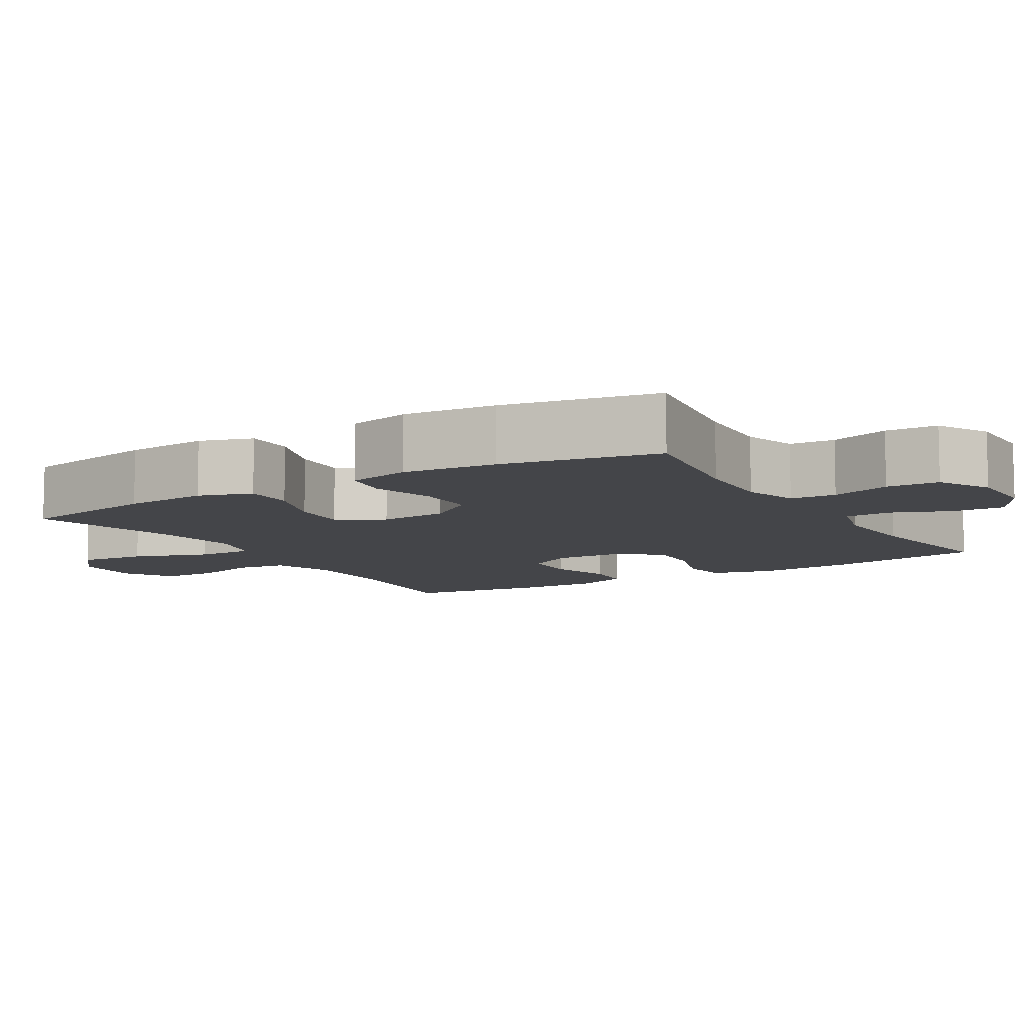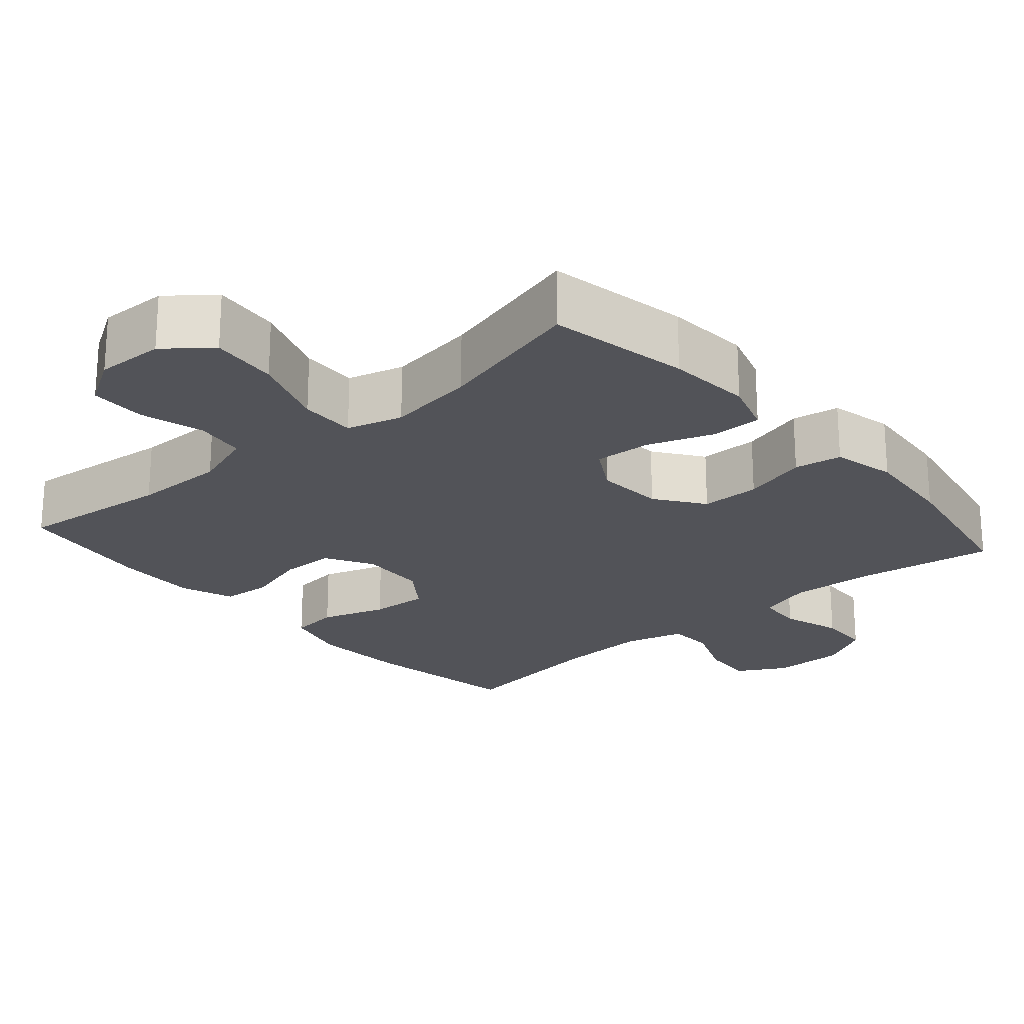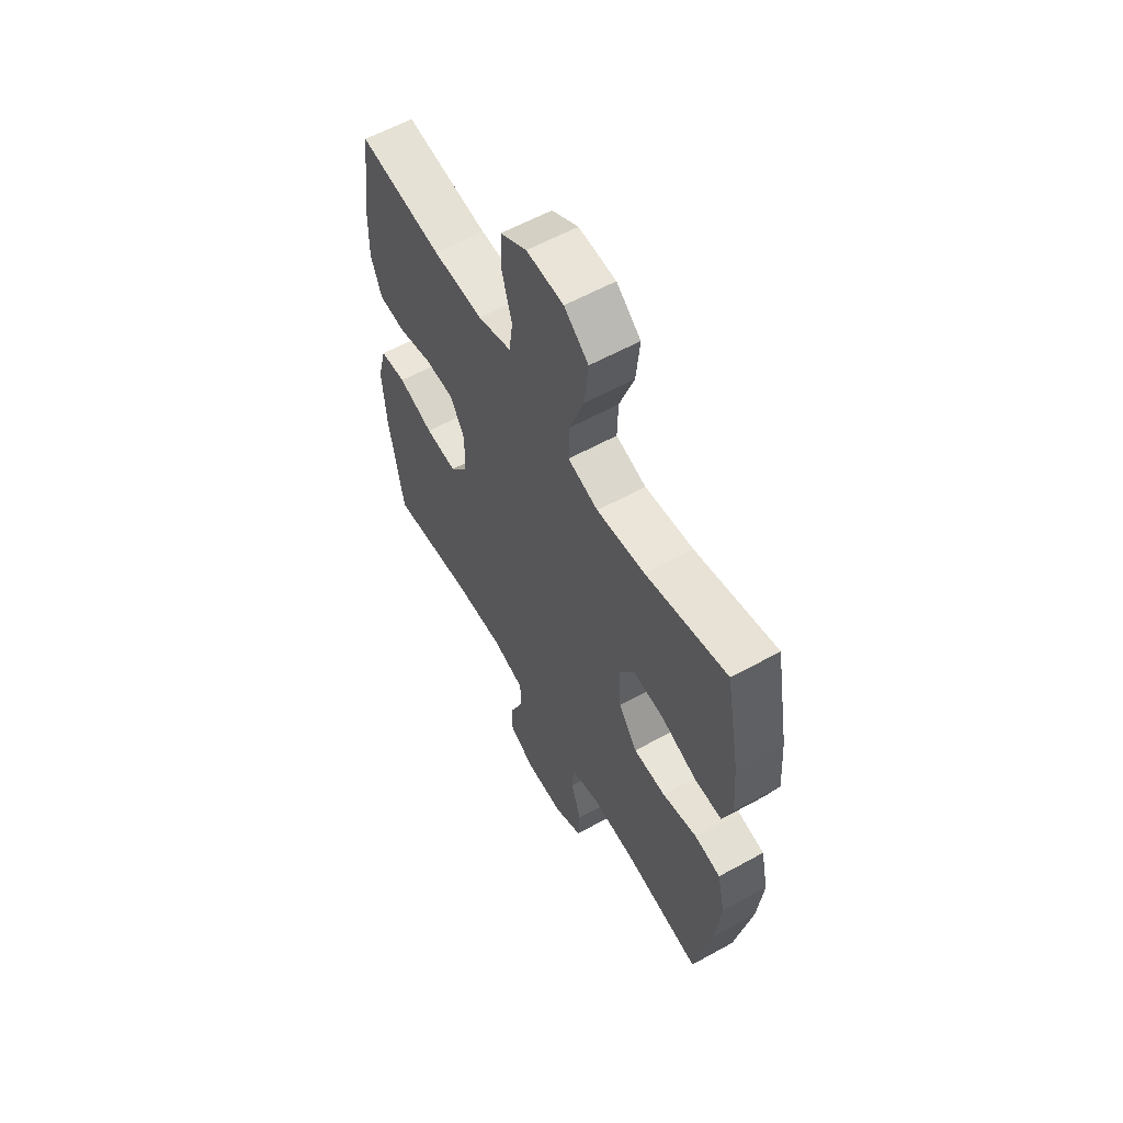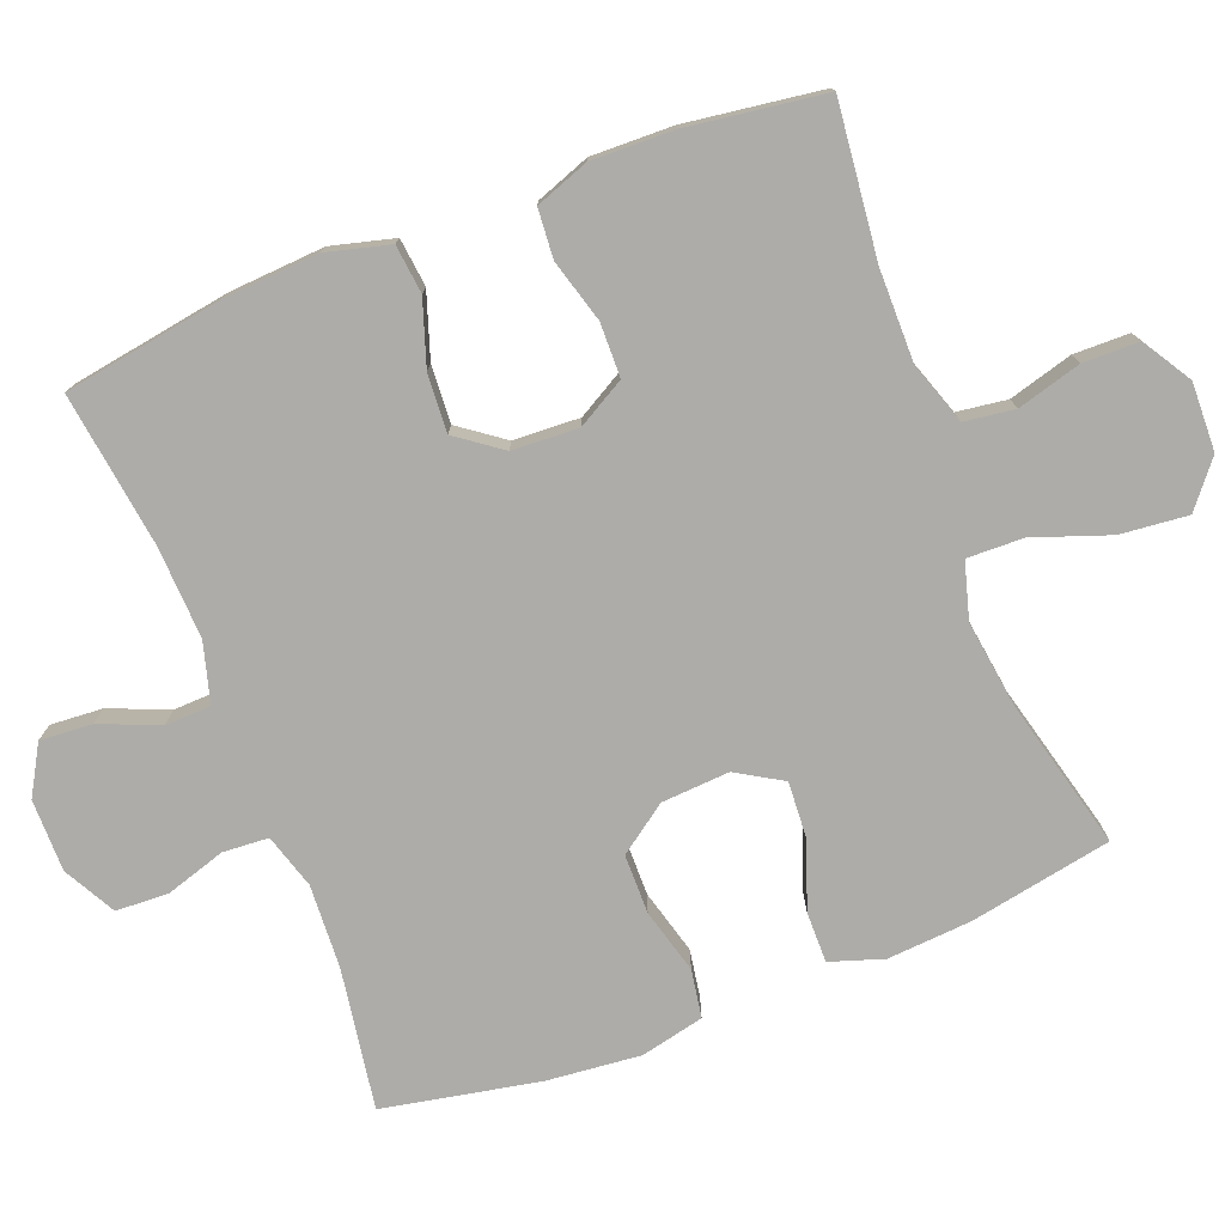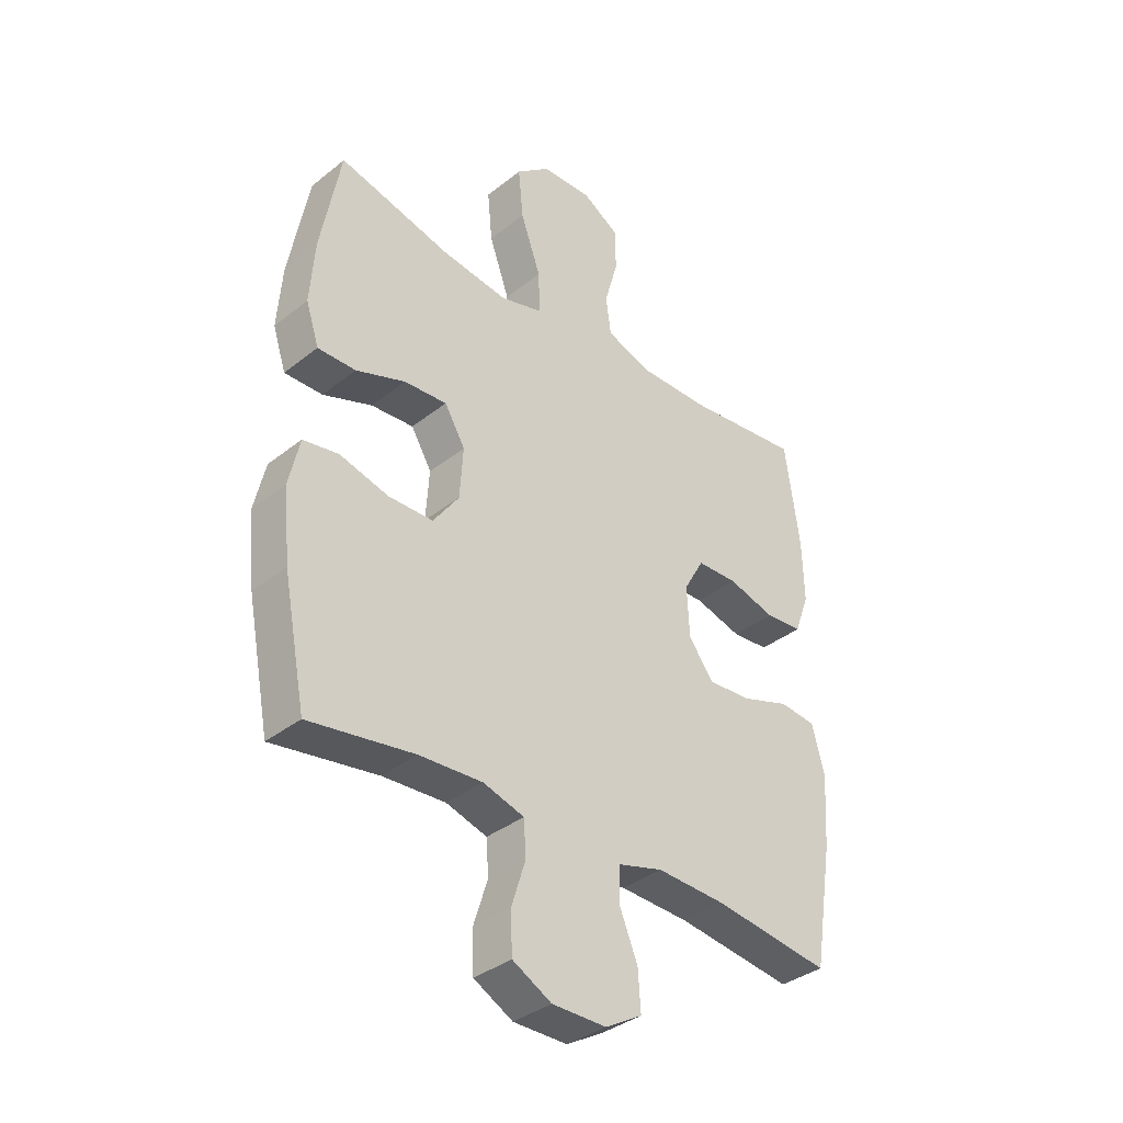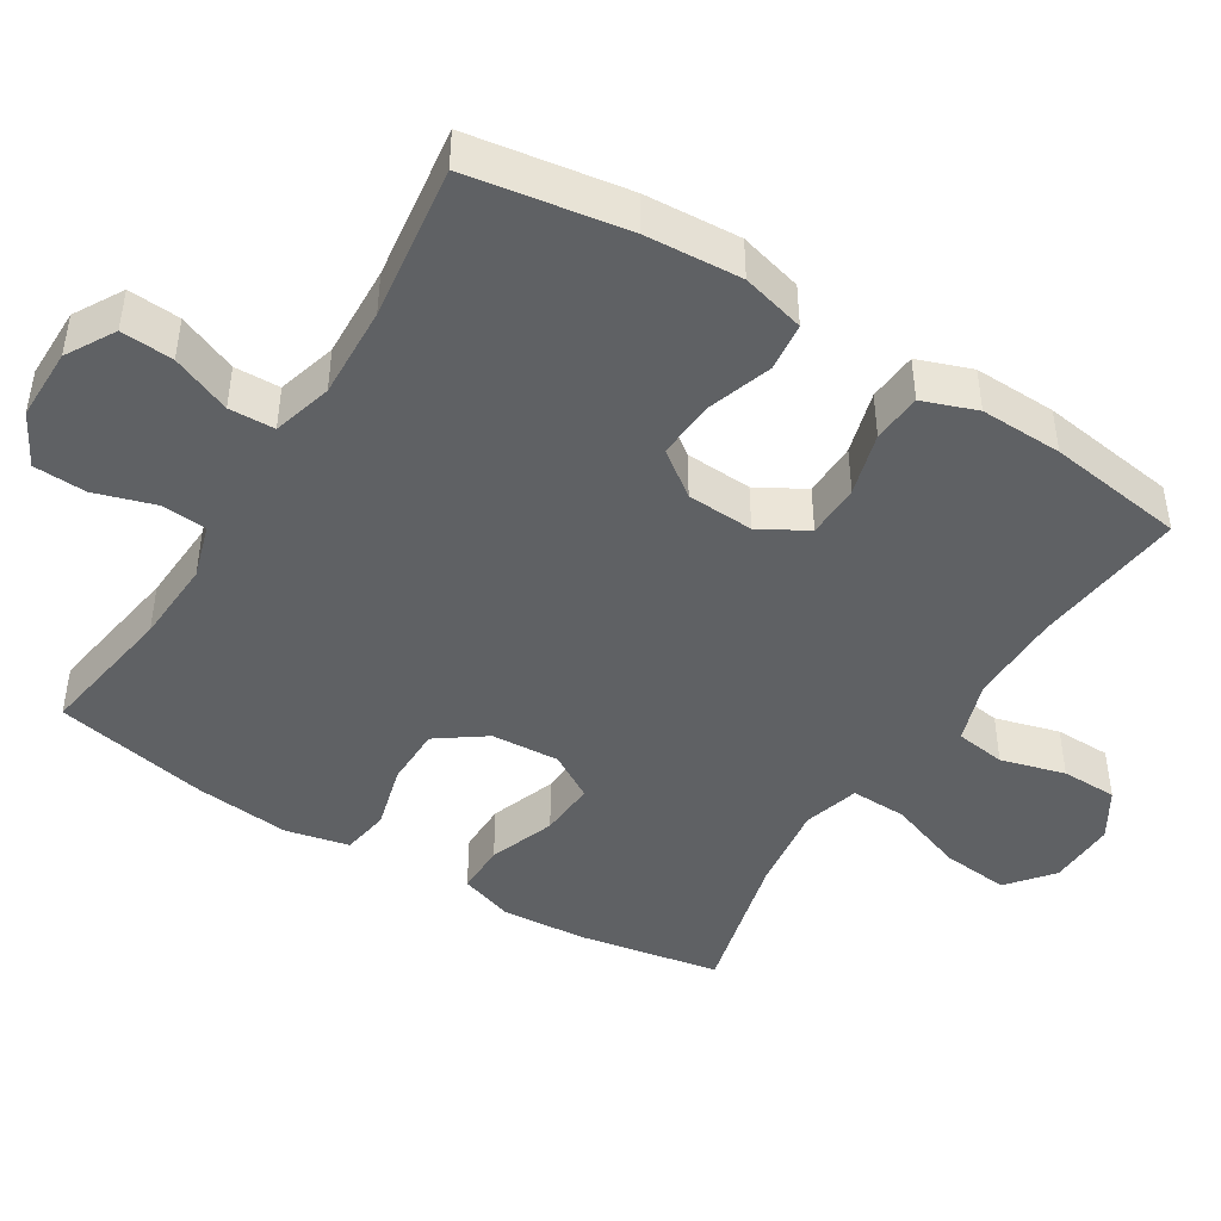
<metadata>
{"format":"obj","ext":"obj","renderer":"f3d","projection":"perspective","resolution":1024,"background":"white","views":[{"elev":-9.0,"azim":121.2,"up":"+Y"},{"elev":-22.7,"azim":41.2,"up":"+Y"},{"elev":59.7,"azim":60.5,"up":"+Z"},{"elev":-76.9,"azim":-68.8,"up":"+Y"},{"elev":-36.2,"azim":135.9,"up":"+Z"},{"elev":-45.4,"azim":-121.9,"up":"+Y"}]}
</metadata>
<code>
o path628_path628.001
v 0.5393 0.0375 -0.283
v 0.552 0.0375 -0.1518
v 0.5321 0.0375 -0.06343
v 0.4656 0.0375 -0.05248
v 0.3752 0.0375 -0.07709
v 0.2925 0.0375 -0.07629
v 0.2443 0.0375 -0.009031
v 0.238 0.0375 0.08603
v 0.2763 0.0375 0.1503
v 0.3555 0.0375 0.1452
v 0.4476 0.0375 0.1118
v 0.5183 0.0375 0.1112
v 0.5427 0.0375 0.1859
v 0.534 0.0375 0.3034
v 0.4969 0.0375 0.5015
v 0.2883 0.0375 0.4482
v 0.1647 0.0375 0.4312
v 0.08677 0.0375 0.4534
v 0.08879 0.0375 0.5317
v 0.1264 0.0375 0.6379
v 0.1357 0.0375 0.7325
v 0.07312 0.0375 0.7831
v -0.02202 0.0375 0.7861
v -0.08998 0.0375 0.7445
v -0.09106 0.0375 0.6662
v -0.06604 0.0375 0.5767
v -0.07578 0.0375 0.5064
v -0.1622 0.0375 0.477
v -0.2911 0.0375 0.4779
v -0.505 0.0375 0.5015
v -0.5317 0.0375 0.3101
v -0.5346 0.0375 0.1953
v -0.5072 0.0375 0.1199
v -0.4383 0.0375 0.1145
v -0.3506 0.0375 0.1395
v -0.2751 0.0375 0.1379
v -0.2375 0.0375 0.07149
v -0.242 0.0375 -0.02157
v -0.2878 0.0375 -0.08411
v -0.3688 0.0375 -0.07896
v -0.4587 0.0375 -0.04884
v -0.5265 0.0375 -0.05649
v -0.5497 0.0375 -0.1449
v -0.5409 0.0375 -0.2783
v -0.505 0.0375 -0.5002
v -0.2887 0.0375 -0.4705
v -0.1598 0.0375 -0.4648
v -0.07675 0.0375 -0.4881
v -0.07458 0.0375 -0.5517
v -0.1084 0.0375 -0.6345
v -0.1134 0.0375 -0.7076
v -0.04558 0.0375 -0.7465
v 0.05505 0.0375 -0.7465
v 0.1275 0.0375 -0.7073
v 0.1308 0.0375 -0.6338
v 0.1047 0.0375 -0.5505
v 0.1089 0.0375 -0.4866
v 0.185 0.0375 -0.4634
v 0.3017 0.0375 -0.4696
v 0.4969 0.0375 -0.5002
v 0.5393 -0.0375 -0.283
v 0.552 -0.0375 -0.1518
v 0.5321 -0.0375 -0.06343
v 0.4656 -0.0375 -0.05248
v 0.3752 -0.0375 -0.07709
v 0.2925 -0.0375 -0.07629
v 0.2443 -0.0375 -0.009031
v 0.238 -0.0375 0.08603
v 0.2763 -0.0375 0.1503
v 0.3555 -0.0375 0.1452
v 0.4476 -0.0375 0.1118
v 0.5183 -0.0375 0.1112
v 0.5427 -0.0375 0.1859
v 0.534 -0.0375 0.3034
v 0.4969 -0.0375 0.5015
v 0.2883 -0.0375 0.4482
v 0.1647 -0.0375 0.4312
v 0.08677 -0.0375 0.4534
v 0.08879 -0.0375 0.5317
v 0.1264 -0.0375 0.6379
v 0.1357 -0.0375 0.7325
v 0.07312 -0.0375 0.7831
v -0.02202 -0.0375 0.7861
v -0.08998 -0.0375 0.7445
v -0.09106 -0.0375 0.6662
v -0.06604 -0.0375 0.5767
v -0.07578 -0.0375 0.5064
v -0.1622 -0.0375 0.477
v -0.2911 -0.0375 0.4779
v -0.505 -0.0375 0.5015
v -0.5317 -0.0375 0.3101
v -0.5346 -0.0375 0.1953
v -0.5072 -0.0375 0.1199
v -0.4383 -0.0375 0.1145
v -0.3506 -0.0375 0.1395
v -0.2751 -0.0375 0.1379
v -0.2375 -0.0375 0.07149
v -0.242 -0.0375 -0.02157
v -0.2878 -0.0375 -0.08411
v -0.3688 -0.0375 -0.07896
v -0.4587 -0.0375 -0.04884
v -0.5265 -0.0375 -0.05649
v -0.5497 -0.0375 -0.1449
v -0.5409 -0.0375 -0.2783
v -0.505 -0.0375 -0.5002
v -0.2887 -0.0375 -0.4705
v -0.1598 -0.0375 -0.4648
v -0.07675 -0.0375 -0.4881
v -0.07458 -0.0375 -0.5517
v -0.1084 -0.0375 -0.6345
v -0.1134 -0.0375 -0.7076
v -0.04558 -0.0375 -0.7465
v 0.05505 -0.0375 -0.7465
v 0.1275 -0.0375 -0.7073
v 0.1308 -0.0375 -0.6338
v 0.1047 -0.0375 -0.5505
v 0.1089 -0.0375 -0.4866
v 0.185 -0.0375 -0.4634
v 0.3017 -0.0375 -0.4696
v 0.4969 -0.0375 -0.5002
v 0.07312 0.0375 0.7831
v -0.02202 0.0375 0.7861
v -0.08998 0.0375 0.7445
v 0.1357 0.0375 0.7325
v -0.09106 0.0375 0.6662
v 0.1264 0.0375 0.6379
v -0.06604 0.0375 0.5767
v 0.08879 0.0375 0.5317
v -0.07578 0.0375 0.5064
v -0.07578 0.0375 0.5064
v 0.08677 0.0375 0.4534
v 0.08677 0.0375 0.4534
v -0.1622 0.0375 0.477
v -0.2911 0.0375 0.4779
v -0.505 0.0375 0.5015
v -0.505 0.0375 0.5015
v 0.4969 0.0375 0.5015
v 0.4969 0.0375 0.5015
v 0.2883 0.0375 0.4482
v 0.1647 0.0375 0.4312
v -0.5317 0.0375 0.3101
v 0.534 0.0375 0.3034
v -0.5346 0.0375 0.1953
v 0.5427 0.0375 0.1859
v -0.5072 0.0375 0.1199
v -0.5072 0.0375 0.1199
v 0.5183 0.0375 0.1112
v 0.5183 0.0375 0.1112
v 0.2763 0.0375 0.1503
v 0.2763 0.0375 0.1503
v 0.3555 0.0375 0.1452
v 0.238 0.0375 0.08603
v -0.3506 0.0375 0.1395
v -0.2751 0.0375 0.1379
v 0.4476 0.0375 0.1118
v -0.4383 0.0375 0.1145
v -0.2375 0.0375 0.07149
v 0.2443 0.0375 -0.009031
v -0.242 0.0375 -0.02157
v 0.2925 0.0375 -0.07629
v -0.2878 0.0375 -0.08411
v -0.3688 0.0375 -0.07896
v -0.4587 0.0375 -0.04884
v -0.5265 0.0375 -0.05649
v -0.5265 0.0375 -0.05649
v 0.5321 0.0375 -0.06343
v 0.5321 0.0375 -0.06343
v 0.4656 0.0375 -0.05248
v 0.3752 0.0375 -0.07709
v -0.5497 0.0375 -0.1449
v 0.552 0.0375 -0.1518
v -0.5409 0.0375 -0.2783
v 0.5393 0.0375 -0.283
v 0.185 0.0375 -0.4634
v 0.3017 0.0375 -0.4696
v 0.1089 0.0375 -0.4866
v 0.1089 0.0375 -0.4866
v -0.1598 0.0375 -0.4648
v -0.07675 0.0375 -0.4881
v -0.07675 0.0375 -0.4881
v -0.2887 0.0375 -0.4705
v -0.505 0.0375 -0.5002
v -0.505 0.0375 -0.5002
v 0.4969 0.0375 -0.5002
v 0.4969 0.0375 -0.5002
v 0.1047 0.0375 -0.5505
v -0.07458 0.0375 -0.5517
v 0.1308 0.0375 -0.6338
v -0.1084 0.0375 -0.6345
v 0.1275 0.0375 -0.7073
v -0.1134 0.0375 -0.7076
v -0.1134 0.0375 -0.7076
v 0.05505 0.0375 -0.7465
v -0.04558 0.0375 -0.7465
v 0.07312 -0.0375 0.7831
v -0.02202 -0.0375 0.7861
v -0.08998 -0.0375 0.7445
v 0.1357 -0.0375 0.7325
v -0.09106 -0.0375 0.6662
v 0.1264 -0.0375 0.6379
v -0.06604 -0.0375 0.5767
v 0.08879 -0.0375 0.5317
v -0.07578 -0.0375 0.5064
v -0.07578 -0.0375 0.5064
v 0.08677 -0.0375 0.4534
v 0.08677 -0.0375 0.4534
v -0.1622 -0.0375 0.477
v -0.2911 -0.0375 0.4779
v -0.505 -0.0375 0.5015
v -0.505 -0.0375 0.5015
v 0.4969 -0.0375 0.5015
v 0.4969 -0.0375 0.5015
v 0.2883 -0.0375 0.4482
v 0.1647 -0.0375 0.4312
v -0.5317 -0.0375 0.3101
v 0.534 -0.0375 0.3034
v -0.5346 -0.0375 0.1953
v 0.5427 -0.0375 0.1859
v -0.5072 -0.0375 0.1199
v -0.5072 -0.0375 0.1199
v 0.5183 -0.0375 0.1112
v 0.5183 -0.0375 0.1112
v 0.2763 -0.0375 0.1503
v 0.2763 -0.0375 0.1503
v 0.3555 -0.0375 0.1452
v 0.238 -0.0375 0.08603
v -0.3506 -0.0375 0.1395
v -0.2751 -0.0375 0.1379
v 0.4476 -0.0375 0.1118
v -0.4383 -0.0375 0.1145
v -0.2375 -0.0375 0.07149
v 0.2443 -0.0375 -0.009031
v -0.242 -0.0375 -0.02157
v 0.2925 -0.0375 -0.07629
v -0.2878 -0.0375 -0.08411
v -0.3688 -0.0375 -0.07896
v -0.4587 -0.0375 -0.04884
v -0.5265 -0.0375 -0.05649
v -0.5265 -0.0375 -0.05649
v 0.5321 -0.0375 -0.06343
v 0.5321 -0.0375 -0.06343
v 0.4656 -0.0375 -0.05248
v 0.3752 -0.0375 -0.07709
v -0.5497 -0.0375 -0.1449
v 0.552 -0.0375 -0.1518
v -0.5409 -0.0375 -0.2783
v 0.5393 -0.0375 -0.283
v 0.185 -0.0375 -0.4634
v 0.3017 -0.0375 -0.4696
v 0.1089 -0.0375 -0.4866
v 0.1089 -0.0375 -0.4866
v -0.1598 -0.0375 -0.4648
v -0.07675 -0.0375 -0.4881
v -0.07675 -0.0375 -0.4881
v -0.2887 -0.0375 -0.4705
v -0.505 -0.0375 -0.5002
v -0.505 -0.0375 -0.5002
v 0.4969 -0.0375 -0.5002
v 0.4969 -0.0375 -0.5002
v 0.1047 -0.0375 -0.5505
v -0.07458 -0.0375 -0.5517
v 0.1308 -0.0375 -0.6338
v -0.1084 -0.0375 -0.6345
v 0.1275 -0.0375 -0.7073
v -0.1134 -0.0375 -0.7076
v -0.1134 -0.0375 -0.7076
v 0.05505 -0.0375 -0.7465
v -0.04558 -0.0375 -0.7465
f 243 245 242
f 253 235 252
f 244 236 237
f 195 200 198
f 230 217 219
f 256 255 246
f 234 249 243
f 255 235 246
f 227 215 217
f 228 208 227
f 223 213 214
f 216 225 218
f 231 205 228
f 227 217 230
f 250 234 232
f 240 242 245
f 228 207 208
f 247 243 249
f 201 200 199
f 229 218 225
f 264 262 267
f 233 232 231
f 207 205 203
f 215 208 209
f 203 202 201
f 252 235 255
f 261 260 253
f 221 218 229
f 213 225 216
f 267 262 263
f 203 205 202
f 253 233 235
f 265 268 263
f 263 262 261
f 226 205 231
f 250 253 260
f 226 214 205
f 200 201 202
f 260 261 262
f 225 213 223
f 268 267 263
f 208 215 227
f 199 196 197
f 244 237 238
f 228 205 207
f 235 236 246
f 246 236 244
f 199 200 196
f 245 243 247
f 196 200 195
f 232 226 231
f 248 234 250
f 223 214 226
f 213 216 211
f 253 250 232
f 247 249 258
f 249 234 248
f 253 232 233
f 22 23 83 82
f 23 24 84 83
f 21 22 82 81
f 24 25 85 84
f 20 21 81 80
f 25 26 86 85
f 19 20 80 79
f 26 130 204 86
f 132 19 79 206
f 27 28 88 87
f 29 136 210 89
f 28 29 89 88
f 138 16 76 212
f 17 18 78 77
f 16 17 77 76
f 30 31 91 90
f 14 15 75 74
f 31 32 92 91
f 13 14 74 73
f 32 146 220 92
f 148 13 73 222
f 150 10 70 224
f 8 9 69 68
f 35 36 96 95
f 11 12 72 71
f 10 11 71 70
f 34 35 95 94
f 33 34 94 93
f 36 37 97 96
f 7 8 68 67
f 37 38 98 97
f 6 7 67 66
f 38 39 99 98
f 40 41 101 100
f 41 165 239 101
f 167 4 64 241
f 4 5 65 64
f 42 43 103 102
f 2 3 63 62
f 5 6 66 65
f 39 40 100 99
f 43 44 104 103
f 1 2 62 61
f 58 59 119 118
f 177 58 118 251
f 47 180 254 107
f 46 47 107 106
f 183 46 106 257
f 44 45 105 104
f 185 1 61 259
f 59 60 120 119
f 56 57 117 116
f 48 49 109 108
f 55 56 116 115
f 49 50 110 109
f 54 55 115 114
f 50 192 266 110
f 53 54 114 113
f 52 53 113 112
f 51 52 112 111
f 169 168 171
f 179 178 161
f 170 163 162
f 121 124 126
f 156 145 143
f 182 172 181
f 160 169 175
f 181 172 161
f 153 143 141
f 154 153 134
f 149 140 139
f 142 144 151
f 157 154 131
f 153 156 143
f 176 158 160
f 166 171 168
f 154 134 133
f 173 175 169
f 127 125 126
f 155 151 144
f 190 193 188
f 159 157 158
f 133 129 131
f 141 135 134
f 129 127 128
f 178 181 161
f 187 179 186
f 147 155 144
f 139 142 151
f 193 189 188
f 129 128 131
f 179 161 159
f 191 189 194
f 189 187 188
f 152 157 131
f 176 186 179
f 152 131 140
f 126 128 127
f 186 188 187
f 151 149 139
f 194 189 193
f 134 153 141
f 125 123 122
f 170 164 163
f 154 133 131
f 161 172 162
f 172 170 162
f 125 122 126
f 171 173 169
f 122 121 126
f 158 157 152
f 174 176 160
f 149 152 140
f 139 137 142
f 179 158 176
f 173 184 175
f 175 174 160
f 179 159 158

</code>
